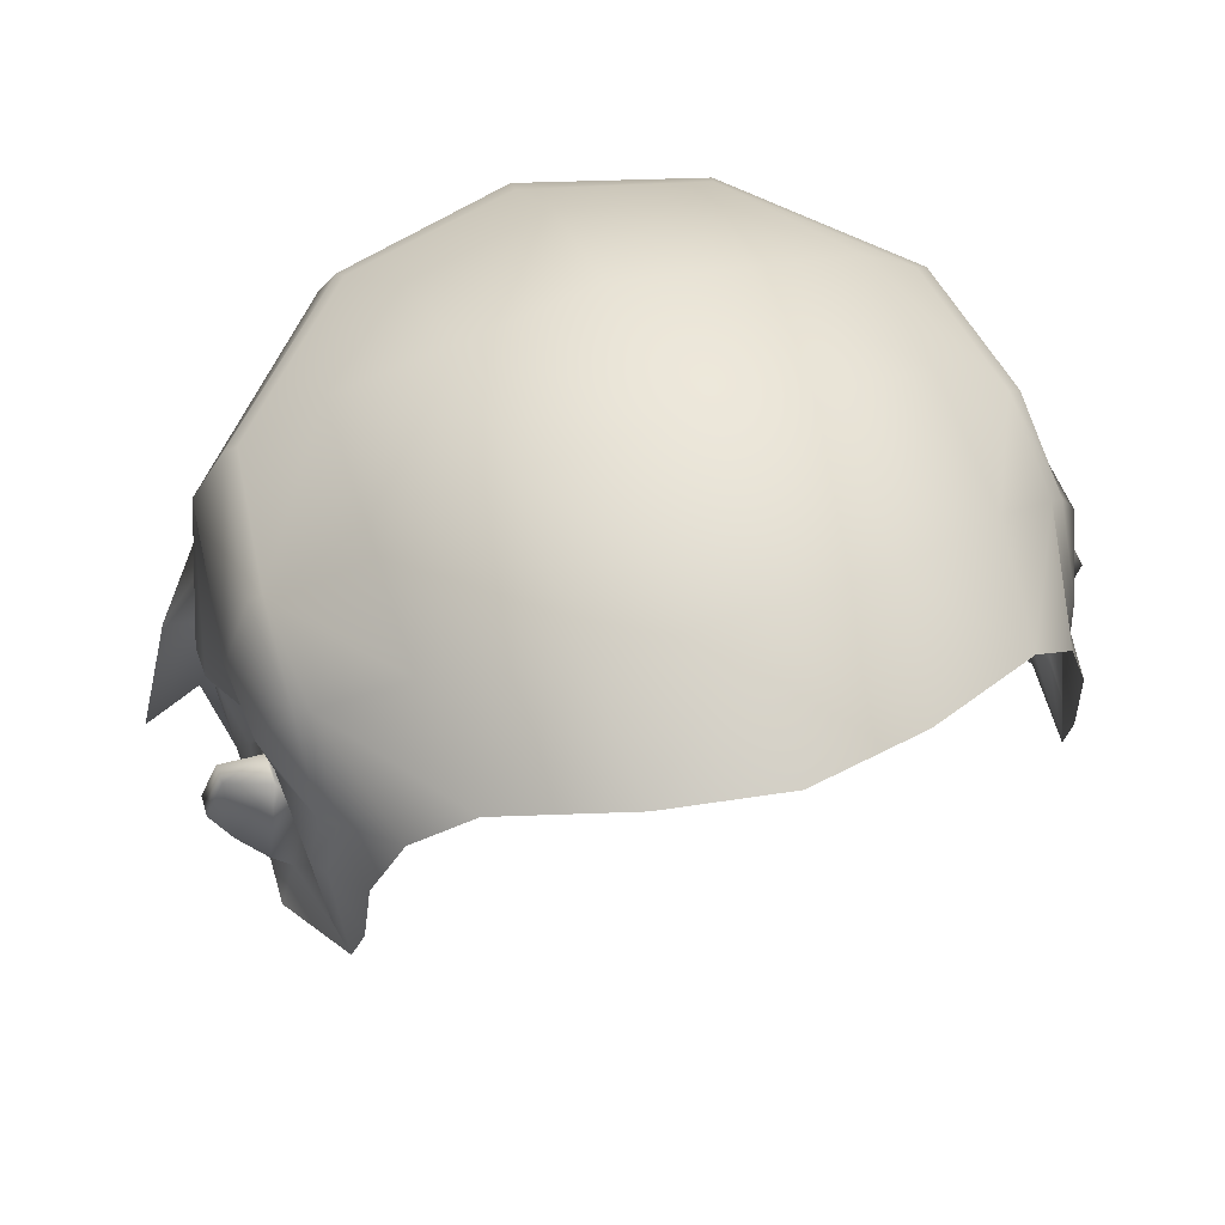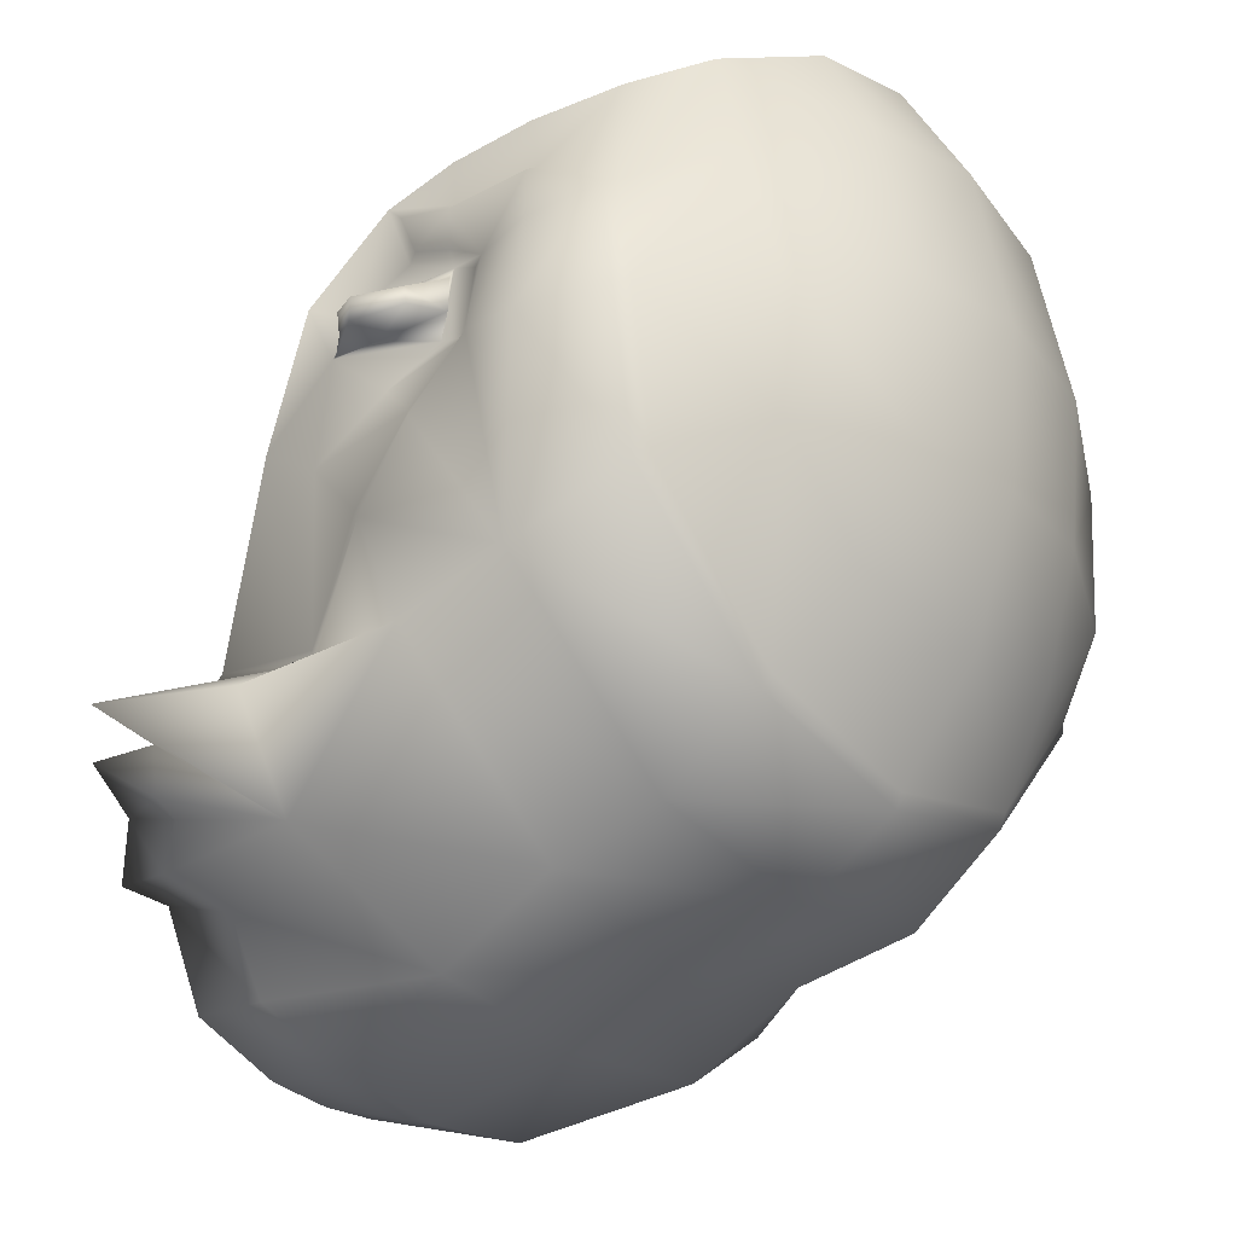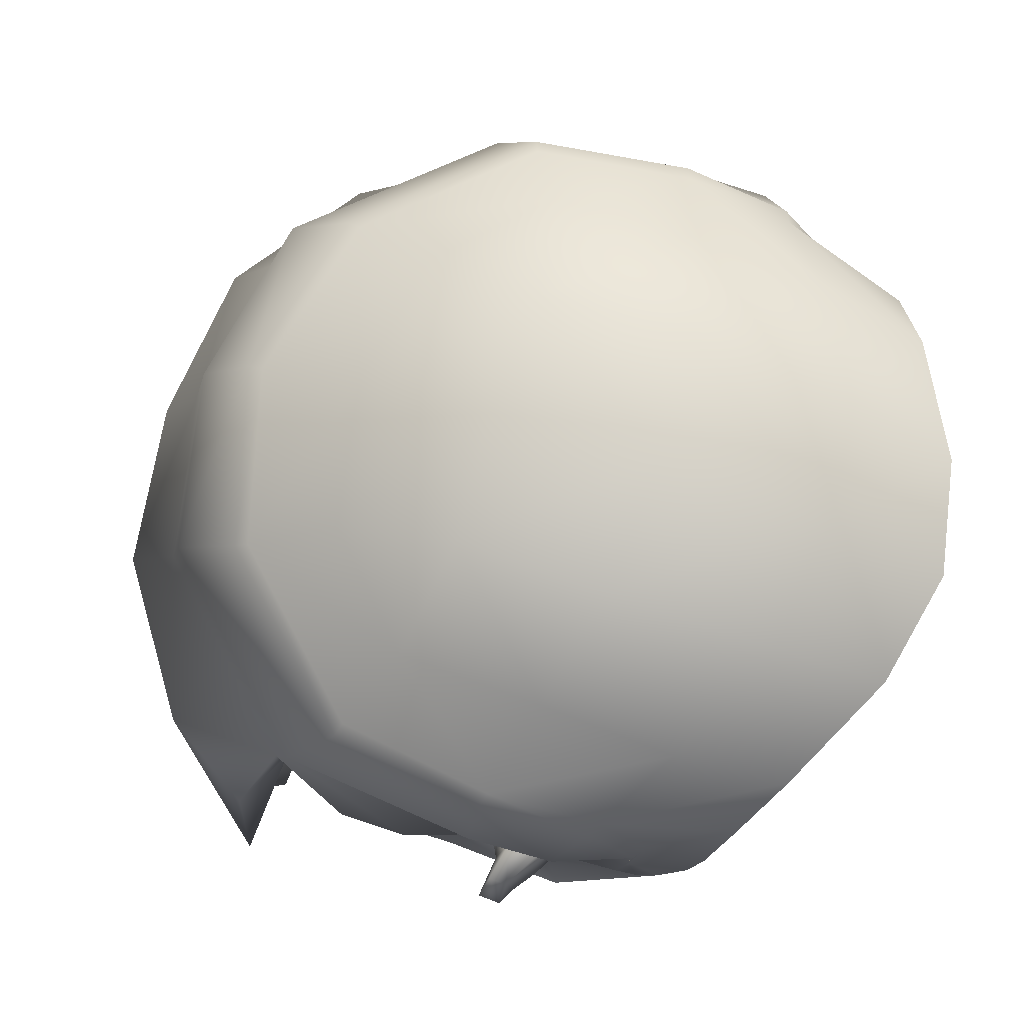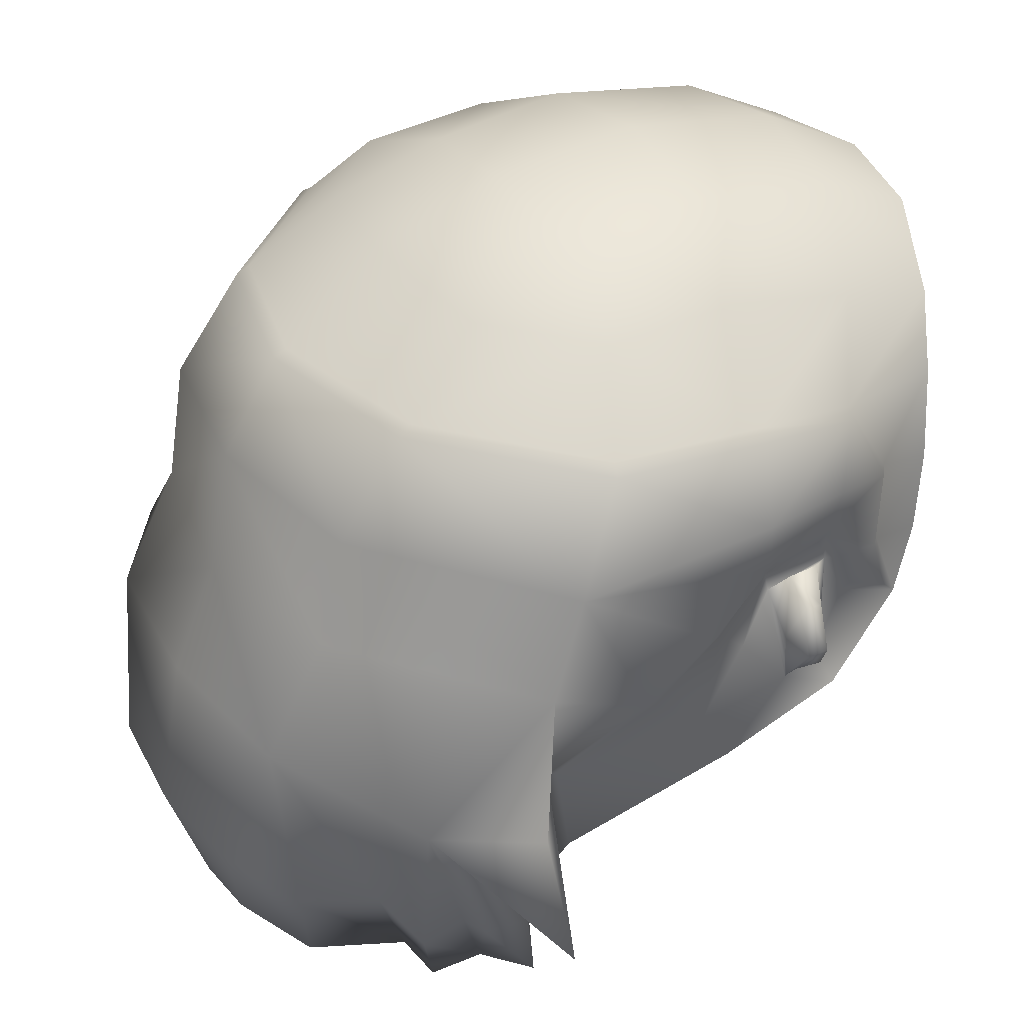
<metadata>
{"format":"obj","ext":"obj","renderer":"f3d","projection":"perspective","resolution":1024,"background":"white","views":[{"elev":53.5,"azim":-19.3,"up":"+Y"},{"elev":-27.9,"azim":128.6,"up":"+Z"},{"elev":77.8,"azim":-72.0,"up":"+Y"},{"elev":36.2,"azim":-121.1,"up":"+Y"}]}
</metadata>
<code>
g baldingA3_geo
v 0.2088 1.495 -0.2182
v 0.1785 1.501 -0.2274
v 0.1654 1.449 -0.2155
v 0.1501 1.458 -0.2388
v 0.1104 1.412 -0.2451
v 0.09949 1.432 -0.2561
v 2.641e-31 1.392 -0.2672
v 3.206e-31 1.639 -0.3063
v 0.08486 1.64 -0.289
v 0.1598 1.563 -0.2729
v 0.06044 1.501 -0.3377
v 3.011e-31 1.502 -0.3449
v 0.1163 1.489 -0.2791
v 0.1709 1.497 -0.2478
v 0.1528 1.485 -0.273
v 0.1011 1.494 -0.3165
v 0.07698 1.432 -0.3012
v 0.08487 1.582 -0.3205
v 3.144e-31 1.584 -0.3307
v 2.876e-31 1.805 0.02676
v 3.224e-31 1.816 -0.1388
v 2.689e-31 1.771 0.08714
v 2.756e-31 1.469 -0.2485
v 3.337e-31 1.754 -0.2577
v 3.075e-31 1.821 -0.05787
v 0.1465 1.506 -0.1831
v 0.1658 1.651 -0.04554
v 0.1712 1.649 -0.08416
v 0.06233 1.807 -0.1354
v 0.0694 1.786 -0.1932
v 0.0568 1.768 0.07544
v 0.063 1.796 0.02073
v 0.06526 1.812 -0.06129
v 0.1593 1.572 -0.1982
v 0.176 1.555 -0.1064
v 0.1723 1.598 -0.05243
v 0.06989 1.475 -0.2351
v 0.1593 1.734 -0.03351
v 0.08467 1.751 -0.2361
v 0.1524 1.744 -0.165
v 0.1629 1.743 -0.08825
v 0.1784 1.594 -0.07498
v 0.1837 1.601 -0.07855
v 0.1813 1.601 -0.05717
v 0.1742 1.655 -0.07341
v 0.1743 1.656 -0.05715
v 0.1933 1.612 -0.07944
v 0.194 1.611 -0.06582
v 0.1945 1.651 -0.07793
v 0.1945 1.649 -0.06884
v 0.2034 1.627 -0.0696
v 0.2028 1.627 -0.08104
v 0.1813 1.624 -0.07875
v 0.1145 1.751 0.04666
v 0.181 1.581 -0.04558
v 0.1217 1.77 -0.009363
v 3.311e-31 1.794 -0.205
v 0.1626 1.608 0.004636
v 0.1584 1.642 0.01728
v 0.1409 1.722 0.03153
v 0.1203 1.786 -0.07558
v 0.1177 1.784 -0.146
v 0.1552 1.683 0.02239
v 0.1651 1.65 -0.0123
v 0.1591 1.69 -0.007321
v 0.1702 1.667 -0.05394
v 0.1702 1.66 -0.0862
v 0.08881 1.7 -0.2772
v 0.171 1.685 -0.1924
v 3.309e-31 1.704 -0.2942
v 0.1743 1.673 -0.05266
v 0.1807 1.701 -0.04964
v 0.1753 1.666 -0.08723
v 0.1823 1.698 -0.09271
v 3.345e-31 1.751 -0.2649
v 0.08656 1.747 -0.2425
v 0.1587 1.74 -0.1672
v 0.1693 1.739 -0.09021
v 0.1657 1.73 -0.03634
v 0.167 1.62 -0.007032
v 0.1707 1.651 -0.01776
v 0.1704 1.652 -0.03915
v 0.1656 1.689 -0.012
v 0.1908 1.562 -0.2235
v 0.03235 1.435 -0.3198
v 2.84e-31 1.437 -0.3231
v 2.745e-31 1.461 -0.2503
v 0.07219 1.469 -0.2372
v 0.1498 1.485 -0.2103
v 0.1606 1.575 -0.2055
v 0.05826 1.407 -0.2597
v 0.1786 1.587 -0.1262
v 0.1498 1.504 -0.1913
v 0.1068 1.445 -0.2357
v 0.1666 1.626 -0.205
v 0.1551 1.492 -0.2508
v 0.1642 1.624 -0.03161
v 0.1683 1.63 -0.02996
v 0.1817 1.614 -0.157
v 0.1845 1.619 -0.163
v 0.176 1.624 -0.1012
v 0.1826 1.643 -0.1204
v 0.1869 1.647 -0.1264
v -0.2088 1.495 -0.2182
v -0.1785 1.501 -0.2274
v -0.1654 1.449 -0.2155
v -0.1501 1.458 -0.2388
v -0.1104 1.412 -0.2451
v -0.09949 1.432 -0.2561
v -0.08486 1.64 -0.289
v -0.1598 1.563 -0.2729
v -0.06044 1.501 -0.3377
v -0.1163 1.489 -0.2791
v -0.1709 1.497 -0.2478
v -0.1528 1.485 -0.273
v -0.1011 1.494 -0.3165
v -0.07698 1.432 -0.3012
v -0.08487 1.582 -0.3205
v -0.1465 1.506 -0.1831
v -0.1658 1.651 -0.04554
v -0.1712 1.649 -0.08416
v -0.06233 1.807 -0.1354
v -0.0694 1.786 -0.1932
v -0.0568 1.768 0.07544
v -0.063 1.796 0.02073
v -0.06526 1.812 -0.06129
v -0.1593 1.572 -0.1982
v -0.176 1.555 -0.1064
v -0.1723 1.598 -0.05243
v -0.06989 1.475 -0.2351
v -0.1593 1.734 -0.03351
v -0.08467 1.751 -0.2361
v -0.1524 1.744 -0.165
v -0.1629 1.743 -0.08825
v -0.1784 1.594 -0.07498
v -0.1837 1.601 -0.07855
v -0.1813 1.601 -0.05717
v -0.1742 1.655 -0.07341
v -0.1743 1.656 -0.05715
v -0.1933 1.612 -0.07944
v -0.194 1.611 -0.06582
v -0.1945 1.651 -0.07793
v -0.1945 1.649 -0.06884
v -0.2034 1.627 -0.0696
v -0.2028 1.627 -0.08104
v -0.1813 1.624 -0.07875
v -0.1145 1.751 0.04666
v -0.181 1.581 -0.04558
v -0.1217 1.77 -0.009363
v -0.1626 1.608 0.004636
v -0.1584 1.642 0.01728
v -0.1409 1.722 0.03153
v -0.1203 1.786 -0.07558
v -0.1177 1.784 -0.146
v -0.1552 1.683 0.02239
v -0.1651 1.65 -0.0123
v -0.1591 1.69 -0.007321
v -0.1702 1.667 -0.05394
v -0.1702 1.66 -0.0862
v -0.08881 1.7 -0.2772
v -0.171 1.685 -0.1924
v -0.1743 1.673 -0.05266
v -0.1807 1.701 -0.04964
v -0.1753 1.666 -0.08723
v -0.1823 1.698 -0.09271
v -0.08656 1.747 -0.2425
v -0.1587 1.74 -0.1672
v -0.1693 1.739 -0.09021
v -0.1657 1.73 -0.03634
v -0.167 1.62 -0.007032
v -0.1707 1.651 -0.01776
v -0.1704 1.652 -0.03915
v -0.1656 1.689 -0.012
v -0.1908 1.562 -0.2235
v -0.03235 1.435 -0.3198
v -0.07219 1.469 -0.2372
v -0.1498 1.485 -0.2103
v -0.1606 1.575 -0.2055
v -0.05826 1.407 -0.2597
v -0.1786 1.587 -0.1262
v -0.1498 1.504 -0.1913
v -0.1068 1.445 -0.2357
v -0.1666 1.626 -0.205
v -0.1551 1.492 -0.2508
v -0.1642 1.624 -0.03161
v -0.1683 1.63 -0.02996
v -0.1817 1.614 -0.157
v -0.1845 1.619 -0.163
v -0.176 1.624 -0.1012
v -0.1826 1.643 -0.1204
v -0.1869 1.647 -0.1264
v 0.1658 1.651 -0.04554
v 0.1813 1.601 -0.05717
v 0.1723 1.598 -0.05243
v 0.1743 1.656 -0.05715
v 0.194 1.611 -0.06582
v 0.1945 1.649 -0.06884
v 0.2034 1.627 -0.0696
v 0.1702 1.667 -0.05394
v 0.1753 1.666 -0.08723
v 0.1702 1.66 -0.0862
v 0.1743 1.673 -0.05266
v 3.337e-31 1.754 -0.2577
v 0.08656 1.747 -0.2425
v 0.08467 1.751 -0.2361
v 3.345e-31 1.751 -0.2649
v 0.1587 1.74 -0.1672
v 0.1524 1.744 -0.165
v 0.1693 1.739 -0.09021
v 0.1629 1.743 -0.08825
v 0.1657 1.73 -0.03634
v 0.1593 1.734 -0.03351
v 0.1651 1.65 -0.0123
v 0.167 1.62 -0.007032
v 0.1626 1.608 0.004636
v 0.1707 1.651 -0.01776
v 0.1683 1.63 -0.02996
v 0.1642 1.624 -0.03161
v 0.1591 1.69 -0.007321
v 0.1656 1.689 -0.012
v 0.1658 1.651 -0.04554
v 0.1704 1.652 -0.03915
v 0.07219 1.469 -0.2372
v 2.745e-31 1.461 -0.2503
v 0.1498 1.504 -0.1913
v 0.1465 1.506 -0.1831
v 0.1606 1.575 -0.2055
v 0.1593 1.572 -0.1982
v 0.1869 1.647 -0.1264
v 0.1826 1.643 -0.1204
v 0.1817 1.614 -0.157
v 0.1845 1.619 -0.163
v -0.1658 1.651 -0.04554
v -0.1813 1.601 -0.05717
v -0.1743 1.656 -0.05715
v -0.1723 1.598 -0.05243
v -0.194 1.611 -0.06582
v -0.1945 1.649 -0.06884
v -0.2034 1.627 -0.0696
v -0.1702 1.667 -0.05394
v -0.1753 1.666 -0.08723
v -0.1743 1.673 -0.05266
v -0.1702 1.66 -0.0862
v -0.08656 1.747 -0.2425
v -0.08467 1.751 -0.2361
v -0.1587 1.74 -0.1672
v -0.1524 1.744 -0.165
v -0.1693 1.739 -0.09021
v -0.1629 1.743 -0.08825
v -0.1657 1.73 -0.03634
v -0.1593 1.734 -0.03351
v -0.1651 1.65 -0.0123
v -0.167 1.62 -0.007032
v -0.1707 1.651 -0.01776
v -0.1626 1.608 0.004636
v -0.1683 1.63 -0.02996
v -0.1642 1.624 -0.03161
v -0.1591 1.69 -0.007321
v -0.1656 1.689 -0.012
v -0.1658 1.651 -0.04554
v -0.1704 1.652 -0.03915
v -0.07219 1.469 -0.2372
v -0.1498 1.504 -0.1913
v -0.1465 1.506 -0.1831
v -0.1606 1.575 -0.2055
v -0.1593 1.572 -0.1982
v -0.1869 1.647 -0.1264
v -0.1826 1.643 -0.1204
v -0.1817 1.614 -0.157
v -0.1845 1.619 -0.163
v 0.1784 1.594 -0.07498
v 0.181 1.581 -0.04558
v 0.09949 1.432 -0.2561
v 0.07698 1.432 -0.3012
v 0.08487 1.582 -0.3205
v 0.06044 1.501 -0.3377
v 3.144e-31 1.584 -0.3307
v 0.1598 1.563 -0.2729
v 0.08486 1.64 -0.289
v 3.309e-31 1.704 -0.2942
v 3.206e-31 1.639 -0.3063
v 0.08881 1.7 -0.2772
v 0.171 1.685 -0.1924
v 0.1753 1.666 -0.08723
v 0.1823 1.698 -0.09271
v 0.1011 1.494 -0.3165
v 0.1498 1.504 -0.1913
v 0.1498 1.485 -0.2103
v 0.1528 1.485 -0.273
v 0.1104 1.412 -0.2451
v 0.1163 1.489 -0.2791
v 0.05826 1.407 -0.2597
v 2.641e-31 1.392 -0.2672
v 0.09949 1.432 -0.2561
v 0.1498 1.485 -0.2103
v 0.1501 1.458 -0.2388
v 0.1498 1.485 -0.2103
v 0.1654 1.449 -0.2155
v 0.1785 1.501 -0.2274
v 0.1654 1.449 -0.2155
v 0.1498 1.485 -0.2103
v 0.1785 1.501 -0.2274
v 0.2088 1.495 -0.2182
v 0.1606 1.575 -0.2055
v 0.1908 1.562 -0.2235
v 0.06989 1.475 -0.2351
v 0.07219 1.469 -0.2372
v 0.1104 1.412 -0.2451
v 0.1666 1.626 -0.205
v 0.1606 1.575 -0.2055
v 0.1702 1.66 -0.0862
v 0.1712 1.649 -0.08416
v 0.1498 1.504 -0.1913
v 0.1702 1.66 -0.0862
v 0.1753 1.666 -0.08723
v 0.1593 1.572 -0.1982
v 0.1606 1.575 -0.2055
v 0.1606 1.575 -0.2055
v -0.1784 1.594 -0.07498
v -0.181 1.581 -0.04558
v -0.09949 1.432 -0.2561
v -0.07698 1.432 -0.3012
v -0.08487 1.582 -0.3205
v -0.06044 1.501 -0.3377
v -0.1598 1.563 -0.2729
v -0.08486 1.64 -0.289
v -0.08881 1.7 -0.2772
v -0.171 1.685 -0.1924
v -0.1753 1.666 -0.08723
v -0.1823 1.698 -0.09271
v -0.1011 1.494 -0.3165
v -0.1498 1.504 -0.1913
v -0.1498 1.485 -0.2103
v -0.1528 1.485 -0.273
v -0.1104 1.412 -0.2451
v -0.1163 1.489 -0.2791
v -0.05826 1.407 -0.2597
v -0.09949 1.432 -0.2561
v -0.1501 1.458 -0.2388
v -0.1498 1.485 -0.2103
v -0.1654 1.449 -0.2155
v -0.1498 1.485 -0.2103
v -0.1785 1.501 -0.2274
v -0.1498 1.485 -0.2103
v -0.1654 1.449 -0.2155
v -0.1785 1.501 -0.2274
v -0.2088 1.495 -0.2182
v -0.1606 1.575 -0.2055
v -0.1908 1.562 -0.2235
v -0.06989 1.475 -0.2351
v -0.07219 1.469 -0.2372
v -0.1104 1.412 -0.2451
v -0.1666 1.626 -0.205
v -0.1606 1.575 -0.2055
v -0.1702 1.66 -0.0862
v -0.1712 1.649 -0.08416
v -0.1498 1.504 -0.1913
v -0.1702 1.66 -0.0862
v -0.1753 1.666 -0.08723
v -0.1593 1.572 -0.1982
v -0.1606 1.575 -0.2055
v -0.1606 1.575 -0.2055
g baldingA3_geo_0
f 276 275 16
f 295 290 296
f 297 4 298
f 300 299 301
f 303 84 304
f 84 309 310
f 116 323 324
f 339 335 340
f 341 107 342
f 344 343 345
f 348 174 347
f 354 353 174
f 112 117 331
f 175 117 112
f 12 175 112
f 86 175 12
f 85 86 12
f 7 86 85
f 17 7 85
f 91 7 17
f 6 91 17
f 19 12 112
f 11 12 19
f 18 11 19
f 101 102 311
f 92 102 101
f 271 92 101
f 35 92 271
f 272 35 271
f 193 192 194
f 195 192 193
f 196 195 193
f 197 195 196
f 198 197 196
f 64 59 58
f 63 59 64
f 65 63 64
f 60 63 65
f 38 60 65
f 54 60 38
f 56 54 38
f 32 54 56
f 33 32 56
f 20 32 33
f 25 20 33
f 126 20 25
f 122 126 25
f 153 126 122
f 154 153 122
f 134 153 154
f 133 134 154
f 81 82 71
f 98 82 81
f 80 98 81
f 36 58 55
f 97 58 36
f 27 97 36
f 27 67 66
f 28 67 27
f 46 28 27
f 45 28 46
f 50 45 46
f 49 45 50
f 51 49 50
f 52 49 51
f 48 52 51
f 47 52 48
f 44 47 48
f 43 47 44
f 36 43 44
f 42 43 36
f 55 42 36
f 203 206 244
f 204 206 203
f 205 204 203
f 207 204 205
f 208 207 205
f 209 207 208
f 210 209 208
f 211 209 210
f 212 211 210
f 220 211 212
f 219 220 212
f 216 220 219
f 213 216 219
f 214 216 213
f 215 214 213
f 217 214 215
f 218 217 215
f 222 217 218
f 221 222 218
f 202 222 221
f 199 202 221
f 200 202 199
f 201 200 199
f 23 88 37
f 87 88 23
f 176 87 23
f 94 6 308
f 223 6 94
f 89 223 94
f 93 223 89
f 273 15 5
f 13 15 273
f 16 13 273
f 274 16 273
f 8 277 323
f 275 277 8
f 9 275 8
f 10 275 9
f 283 103 232
f 284 103 283
f 285 284 283
f 11 85 12
f 17 85 11
f 286 17 11
f 90 302 303
f 288 302 90
f 287 288 90
f 278 1 2
f 14 278 2
f 96 278 14
f 4 96 14
f 289 96 4
f 290 289 4
f 278 96 289
f 291 278 289
f 18 278 291
f 286 18 291
f 224 337 293
f 292 224 293
f 223 224 292
f 294 223 292
f 225 306 307
f 26 306 225
f 92 99 102
f 34 99 92
f 35 34 92
f 226 34 35
f 227 26 313
f 228 26 227
f 229 230 231
f 314 230 229
f 315 314 229
f 100 316 317
f 231 316 100
f 229 231 100
f 95 232 318
f 283 232 95
f 282 283 95
f 7 175 86
f 117 175 7
f 179 117 7
f 109 117 179
f 118 19 112
f 319 128 320
f 180 128 319
f 189 180 319
f 190 180 189
f 355 190 189
f 237 238 239
f 235 238 237
f 234 235 237
f 233 235 234
f 236 233 234
f 125 20 126
f 149 125 126
f 147 125 149
f 131 147 149
f 152 147 131
f 157 152 131
f 155 152 157
f 156 155 157
f 151 155 156
f 150 151 156
f 171 186 170
f 172 186 171
f 162 172 171
f 129 185 120
f 150 185 129
f 148 150 129
f 129 135 148
f 136 135 129
f 137 136 129
f 140 136 137
f 141 140 137
f 145 140 141
f 144 145 141
f 142 145 144
f 143 142 144
f 138 142 143
f 139 138 143
f 121 138 139
f 120 121 139
f 159 121 120
f 158 159 120
f 240 241 243
f 242 241 240
f 260 242 240
f 261 242 260
f 257 261 260
f 256 261 257
f 255 256 257
f 253 256 255
f 252 253 255
f 254 253 252
f 258 254 252
f 259 254 258
f 251 259 258
f 250 259 251
f 249 250 251
f 248 250 249
f 247 248 249
f 246 248 247
f 245 246 247
f 244 246 245
f 203 244 245
f 176 23 130
f 182 352 109
f 177 352 182
f 262 177 182
f 181 177 262
f 321 113 116
f 115 113 321
f 108 115 321
f 321 116 322
f 110 323 111
f 8 323 110
f 328 329 330
f 191 329 328
f 270 191 328
f 178 333 332
f 346 333 178
f 347 346 178
f 114 106 105
f 325 114 105
f 184 114 325
f 334 184 325
f 107 184 334
f 335 107 334
f 336 118 331
f 325 118 336
f 334 325 336
f 337 262 338
f 224 262 337
f 263 350 119
f 351 350 263
f 180 190 187
f 127 180 187
f 128 180 127
f 264 128 127
f 265 119 266
f 357 119 265
f 267 358 359
f 268 358 267
f 269 268 267
f 188 269 267
f 360 269 188
f 361 360 188
f 183 328 327
f 270 328 183
f 362 270 183
f 3 14 2
f 4 14 3
f 20 124 22
f 31 20 22
f 32 20 31
f 54 32 31
f 74 78 79
f 72 74 79
f 73 74 72
f 71 73 72
f 62 41 40
f 39 62 40
f 30 62 39
f 57 30 39
f 21 30 57
f 123 21 57
f 122 21 123
f 154 122 123
f 43 52 47
f 53 52 43
f 42 53 43
f 28 53 42
f 132 154 123
f 57 132 123
f 24 132 57
f 39 24 57
f 25 21 122
f 29 21 25
f 33 29 25
f 61 29 33
f 56 61 33
f 41 61 56
f 38 41 56
f 165 169 168
f 167 165 168
f 161 165 167
f 166 161 167
f 160 161 166
f 75 160 166
f 70 160 75
f 68 70 75
f 76 68 75
f 69 68 76
f 77 69 76
f 74 69 77
f 78 74 77
f 83 72 79
f 71 72 83
f 81 71 83
f 280 281 326
f 279 281 280
f 282 279 280
f 95 279 282
f 278 305 1
f 95 305 278
f 279 95 278
f 308 89 94
f 101 312 271
f 311 312 101
f 162 171 173
f 163 162 173
f 164 162 163
f 165 164 163
f 124 125 147
f 20 125 124
f 154 132 133
f 136 140 145
f 146 136 145
f 135 136 146
f 121 135 146
f 149 134 131
f 153 134 149
f 126 153 149
f 169 163 173
f 165 163 169
f 326 327 280
f 183 327 326
f 325 183 326
f 349 183 325
f 104 349 325
f 104 325 105
f 114 107 106
f 184 107 114
f 182 109 262
f 356 189 319
f 355 189 356
f 62 61 41
f 29 61 62
f 30 29 62
f 21 29 30
f 53 49 52
f 45 49 53
f 28 45 53
f 146 138 121
f 142 138 146
f 145 142 146

</code>
